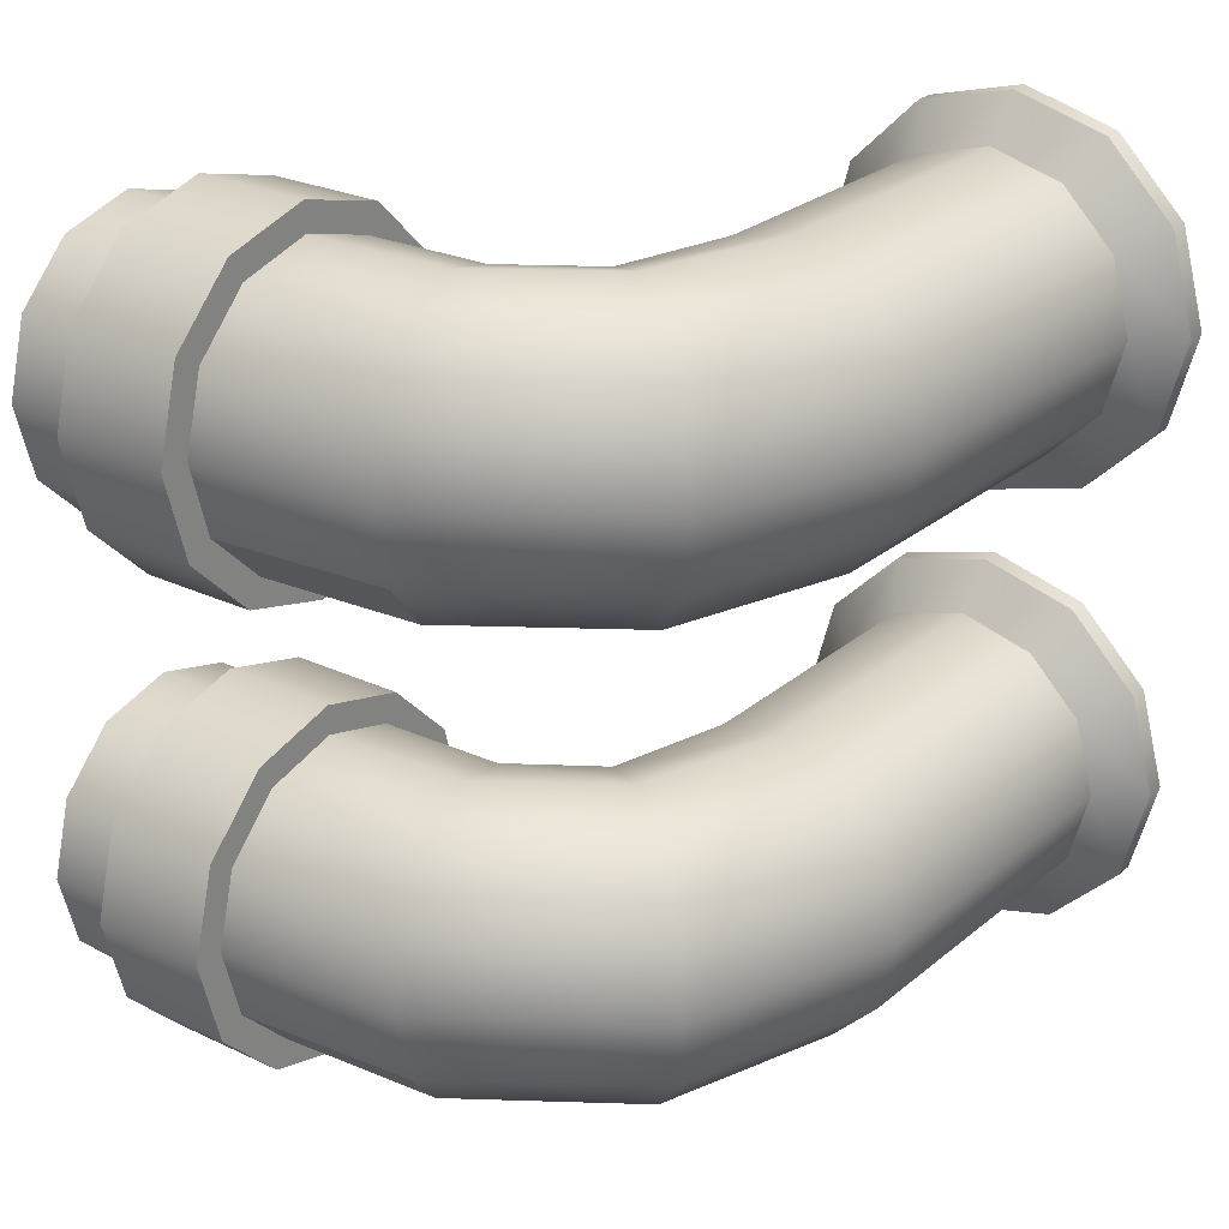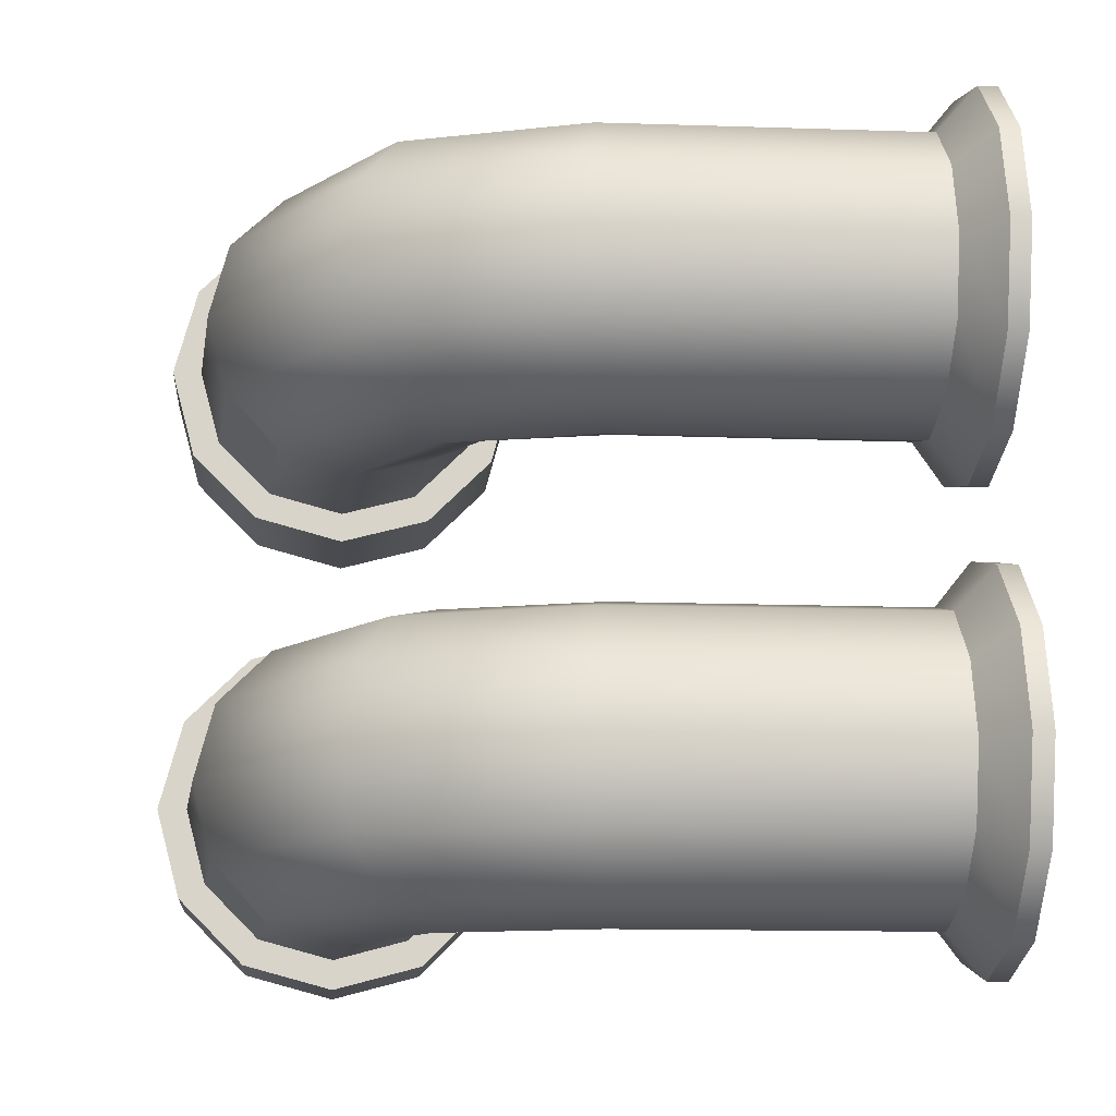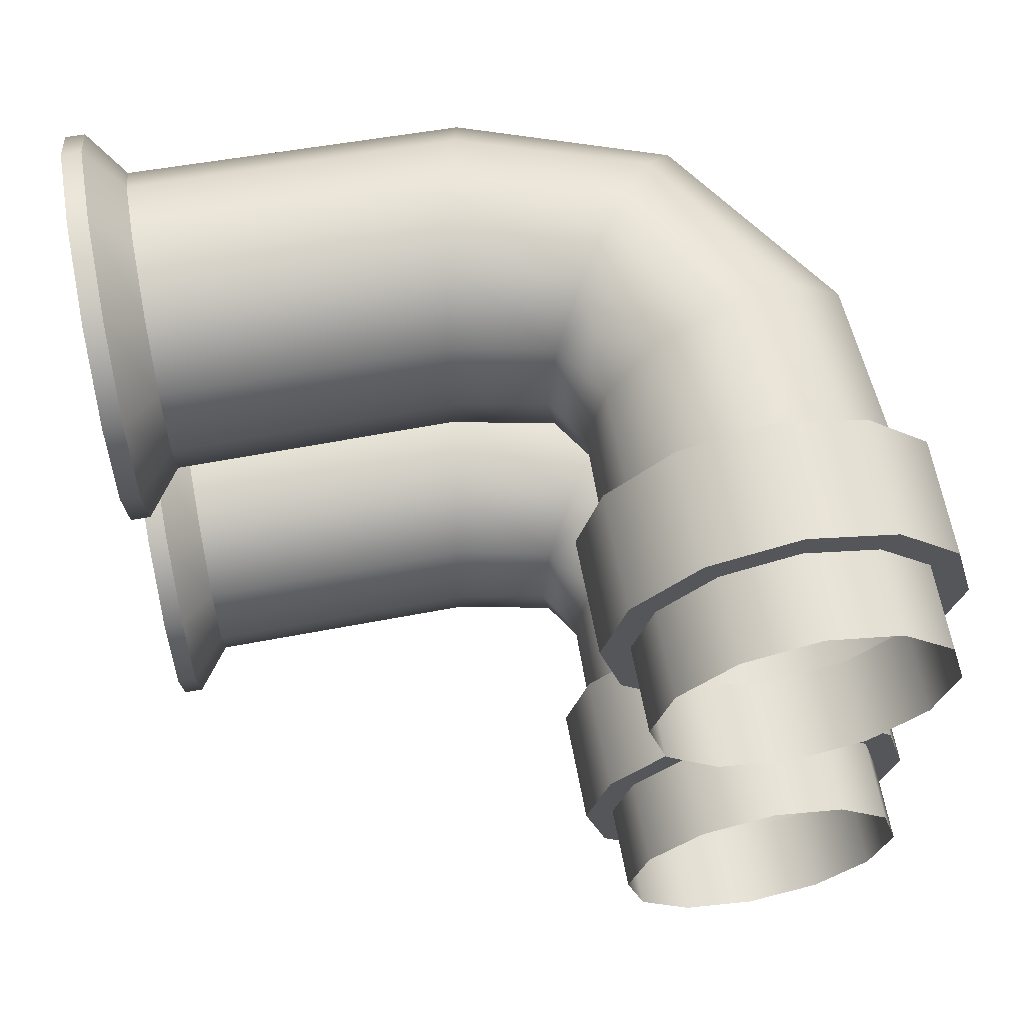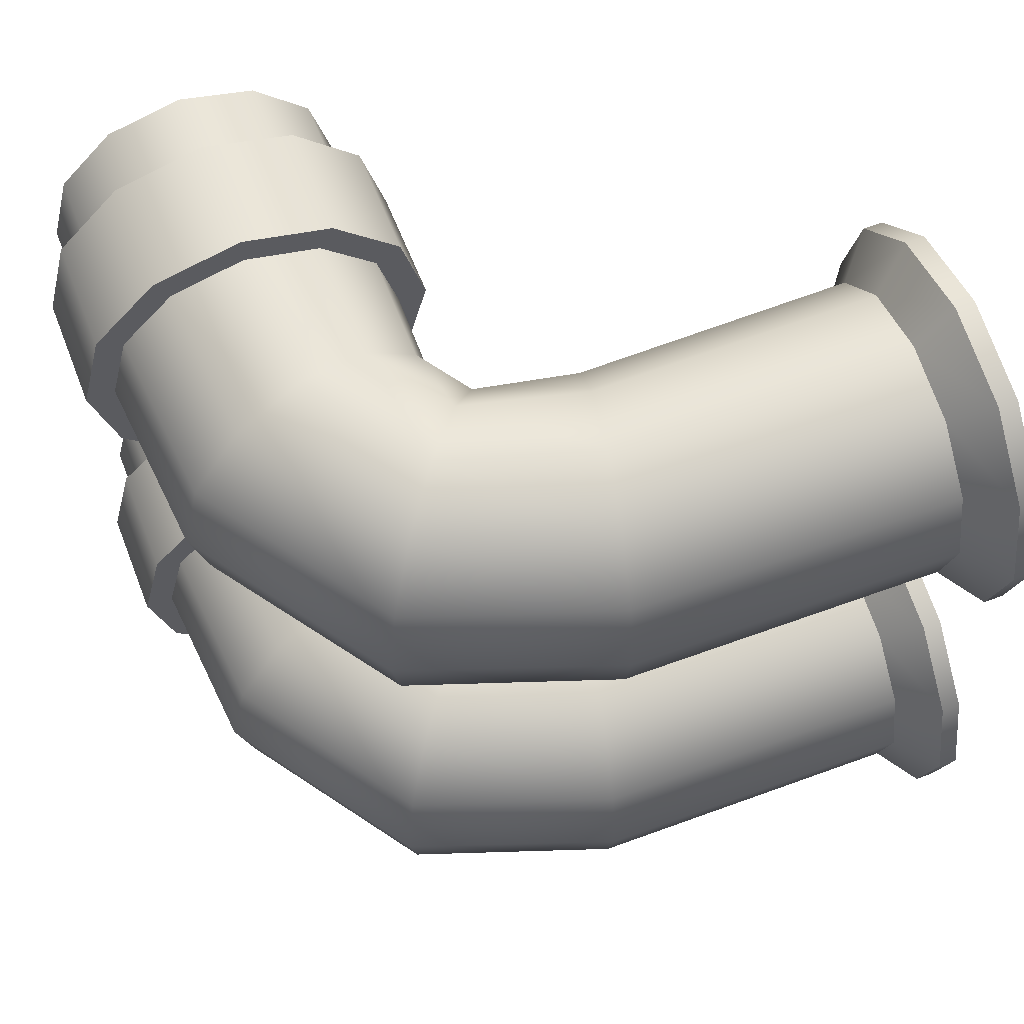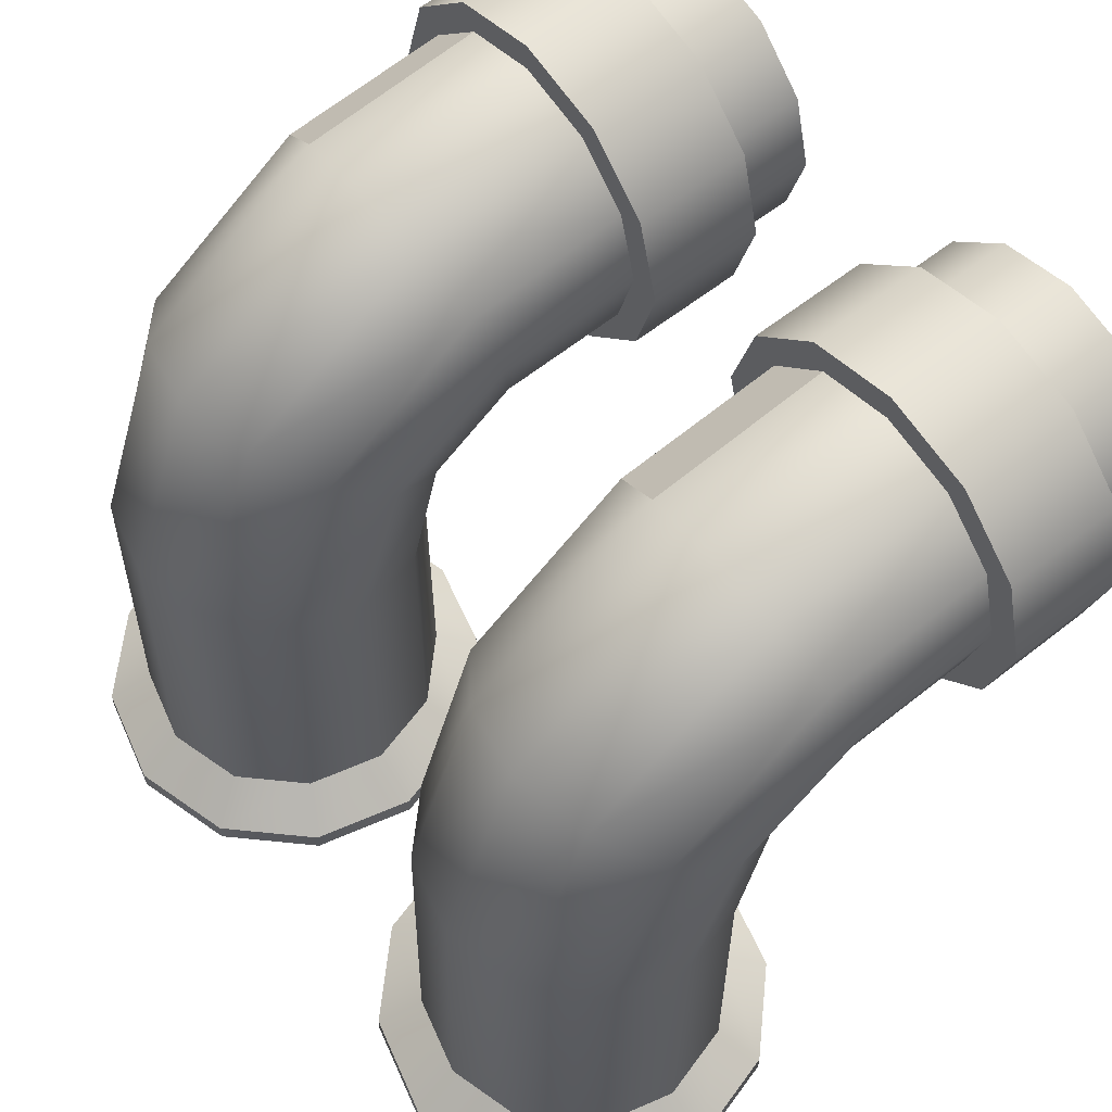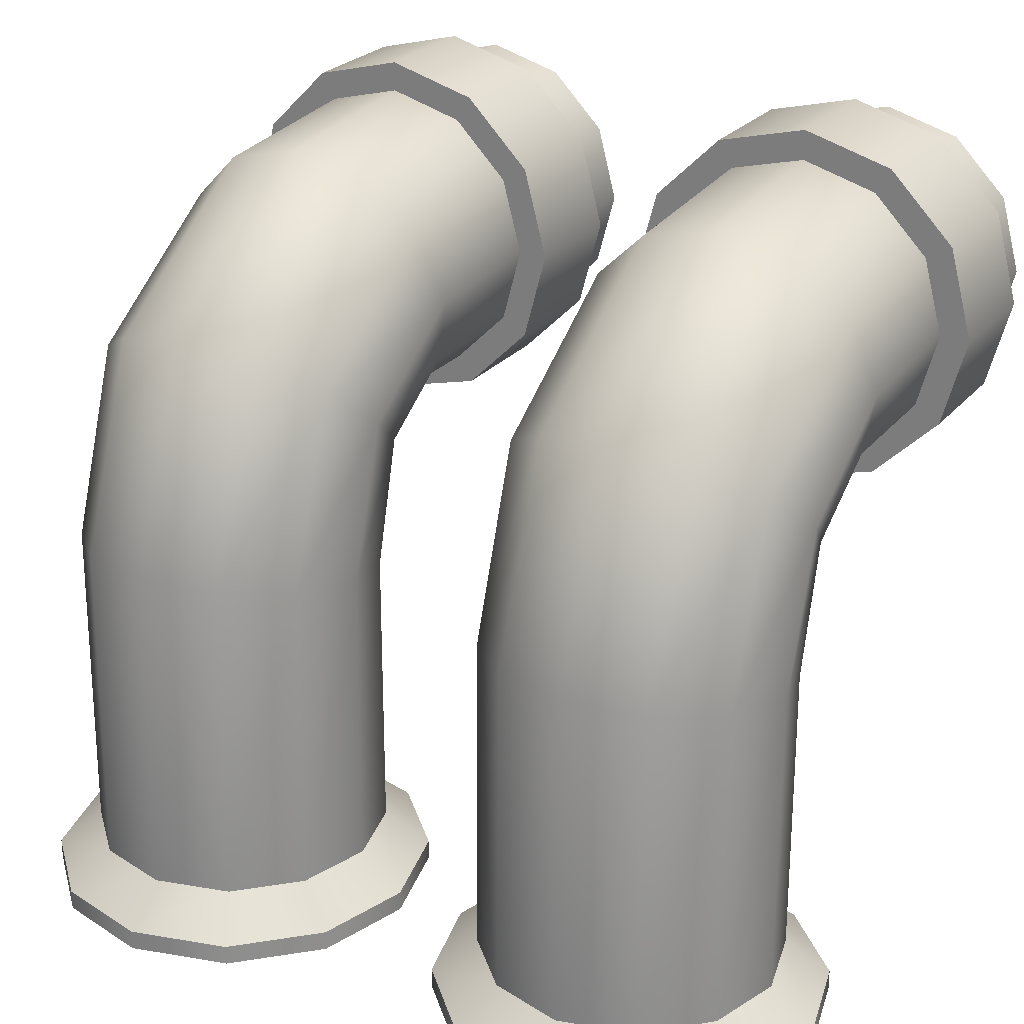
<metadata>
{"format":"obj","ext":"obj","renderer":"f3d","projection":"perspective","resolution":1024,"background":"white","views":[{"elev":25.7,"azim":37.0,"up":"+Y"},{"elev":-13.9,"azim":85.2,"up":"+Y"},{"elev":63.7,"azim":-100.5,"up":"+Y"},{"elev":61.6,"azim":68.6,"up":"+Y"},{"elev":60.0,"azim":141.0,"up":"+Z"},{"elev":25.4,"azim":120.4,"up":"+Z"}]}
</metadata>
<code>
g default
v -58.69 17.22 -146.9
v -58.69 17 -147.1
v -58.69 16.92 -147.4
v -58.69 17 -147.7
v -58.69 17.22 -147.9
v -58.69 17.52 -148
v -58.69 17.83 -147.9
v -58.69 18.05 -147.7
v -58.69 18.13 -147.4
v -58.69 18.05 -147.1
v -58.69 17.83 -146.9
v -58.69 17.52 -146.8
v -57.2 17 -147.2
v -57.27 16.92 -147.5
v -57.35 17 -147.7
v -57.41 17.22 -147.9
v -57.43 17.52 -148
v -57.41 17.83 -147.9
v -57.35 18.05 -147.7
v -57.27 18.13 -147.5
v -57.2 18.05 -147.2
v -57.14 17.83 -147
v -57.12 17.52 -146.9
v -57.14 17.22 -147
v -56.55 17 -147.6
v -56.78 16.92 -147.8
v -57.01 17 -148
v -57.18 17.22 -148.1
v -57.25 17.52 -148.1
v -57.18 17.83 -148.1
v -57.01 18.05 -148
v -56.78 18.13 -147.8
v -56.55 18.05 -147.6
v -56.38 17.83 -147.5
v -56.31 17.52 -147.4
v -56.38 17.22 -147.5
v -56.3 17 -148.3
v -56.59 16.92 -148.4
v -56.89 17 -148.5
v -57.1 17.22 -148.5
v -57.18 17.52 -148.5
v -57.1 17.83 -148.5
v -56.89 18.05 -148.5
v -56.59 18.13 -148.4
v -56.3 18.05 -148.3
v -56.09 17.83 -148.3
v -56.01 17.52 -148.3
v -56.09 17.22 -148.3
v -57.87 17.22 -146.9
v -57.87 17 -147.1
v -57.87 16.92 -147.4
v -57.87 17 -147.7
v -57.87 17.22 -147.9
v -57.87 17.52 -148
v -57.87 17.83 -147.9
v -57.87 18.05 -147.7
v -57.87 18.13 -147.4
v -57.87 18.05 -147.1
v -57.87 17.83 -146.9
v -57.87 17.52 -146.8
v -58.34 17.22 -146.9
v -58.34 17 -147.1
v -58.34 16.92 -147.4
v -58.34 17 -147.7
v -58.34 17.22 -147.9
v -58.34 17.52 -148
v -58.34 17.83 -147.9
v -58.34 18.05 -147.7
v -58.34 18.13 -147.4
v -58.34 18.05 -147.1
v -58.34 17.83 -146.9
v -58.34 17.52 -146.8
v -58.34 17.16 -146.8
v -58.34 16.9 -147.1
v -57.87 16.9 -147.1
v -57.87 17.16 -146.8
v -58.34 16.8 -147.4
v -57.87 16.8 -147.4
v -58.34 16.9 -147.8
v -57.87 16.9 -147.8
v -58.34 17.16 -148
v -57.87 17.16 -148
v -58.34 17.52 -148.1
v -57.87 17.52 -148.1
v -58.34 17.88 -148
v -57.87 17.88 -148
v -58.34 18.15 -147.8
v -57.87 18.15 -147.8
v -58.34 18.24 -147.4
v -57.87 18.24 -147.4
v -58.34 18.15 -147.1
v -57.87 18.15 -147.1
v -58.34 17.88 -146.8
v -57.87 17.88 -146.8
v -58.34 17.52 -146.7
v -57.87 17.52 -146.7
v -56.06 17.22 -149.6
v -56.29 17 -149.6
v -56.59 16.92 -149.6
v -56.89 17 -149.6
v -57.11 17.22 -149.6
v -57.19 17.52 -149.6
v -57.11 17.83 -149.6
v -56.89 18.05 -149.6
v -56.59 18.13 -149.6
v -56.29 18.05 -149.6
v -56.06 17.83 -149.6
v -55.98 17.52 -149.6
v -55.91 17.14 -149.8
v -56.2 16.85 -149.8
v -56.2 16.85 -149.9
v -55.91 17.14 -149.9
v -56.59 16.75 -149.8
v -56.59 16.75 -149.9
v -56.98 16.85 -149.8
v -56.98 16.85 -149.9
v -57.26 17.14 -149.8
v -57.26 17.14 -149.9
v -57.37 17.52 -149.8
v -57.37 17.52 -149.9
v -57.26 17.91 -149.8
v -57.26 17.91 -149.9
v -56.98 18.2 -149.8
v -56.98 18.2 -149.9
v -56.59 18.3 -149.8
v -56.59 18.3 -149.9
v -56.2 18.2 -149.8
v -56.2 18.2 -149.9
v -55.91 17.91 -149.8
v -55.91 17.91 -149.9
v -55.81 17.52 -149.8
v -55.81 17.52 -149.9
g polySurface289 pCube74
f 49 50 13 24
f 50 51 14 13
f 51 52 15 14
f 52 53 16 15
f 53 54 17 16
f 54 55 18 17
f 55 56 19 18
f 56 57 20 19
f 57 58 21 20
f 58 59 22 21
f 59 60 23 22
f 60 49 24 23
f 109 110 111 112
f 110 113 114 111
f 113 115 116 114
f 115 117 118 116
f 117 119 120 118
f 119 121 122 120
f 121 123 124 122
f 123 125 126 124
f 125 127 128 126
f 127 129 130 128
f 129 131 132 130
f 131 109 112 132
f 37 38 99 98
f 38 39 100 99
f 39 40 101 100
f 40 41 102 101
f 41 42 103 102
f 42 43 104 103
f 43 44 105 104
f 44 45 106 105
f 45 46 107 106
f 46 47 108 107
f 47 48 97 108
f 48 37 98 97
f 13 14 26 25
f 14 15 27 26
f 15 16 28 27
f 16 17 29 28
f 17 18 30 29
f 18 19 31 30
f 19 20 32 31
f 20 21 33 32
f 21 22 34 33
f 22 23 35 34
f 23 24 36 35
f 24 13 25 36
f 25 26 38 37
f 26 27 39 38
f 27 28 40 39
f 28 29 41 40
f 29 30 42 41
f 30 31 43 42
f 31 32 44 43
f 32 33 45 44
f 33 34 46 45
f 34 35 47 46
f 35 36 48 47
f 36 25 37 48
f 73 74 75 76
f 74 77 78 75
f 77 79 80 78
f 79 81 82 80
f 81 83 84 82
f 83 85 86 84
f 85 87 88 86
f 87 89 90 88
f 89 91 92 90
f 91 93 94 92
f 93 95 96 94
f 95 73 76 96
f 1 2 62 61
f 2 3 63 62
f 3 4 64 63
f 4 5 65 64
f 5 6 66 65
f 6 7 67 66
f 7 8 68 67
f 8 9 69 68
f 9 10 70 69
f 10 11 71 70
f 11 12 72 71
f 12 1 61 72
f 61 62 74 73
f 50 49 76 75
f 62 63 77 74
f 51 50 75 78
f 63 64 79 77
f 52 51 78 80
f 64 65 81 79
f 53 52 80 82
f 65 66 83 81
f 54 53 82 84
f 66 67 85 83
f 55 54 84 86
f 67 68 87 85
f 56 55 86 88
f 68 69 89 87
f 57 56 88 90
f 69 70 91 89
f 58 57 90 92
f 70 71 93 91
f 59 58 92 94
f 71 72 95 93
f 60 59 94 96
f 72 61 73 95
f 49 60 96 76
f 97 98 110 109
f 98 99 113 110
f 99 100 115 113
f 100 101 117 115
f 101 102 119 117
f 102 103 121 119
f 103 104 123 121
f 104 105 125 123
f 105 106 127 125
f 106 107 129 127
f 107 108 131 129
f 108 97 109 131
g default
v -58.69 19.08 -146.9
v -58.69 18.86 -147.1
v -58.69 18.77 -147.4
v -58.69 18.86 -147.7
v -58.69 19.08 -147.9
v -58.69 19.38 -148
v -58.69 19.68 -147.9
v -58.69 19.9 -147.7
v -58.69 19.98 -147.4
v -58.69 19.9 -147.1
v -58.69 19.68 -146.9
v -58.69 19.38 -146.8
v -57.2 18.86 -147.2
v -57.27 18.77 -147.5
v -57.35 18.86 -147.7
v -57.41 19.08 -147.9
v -57.43 19.38 -148
v -57.41 19.68 -147.9
v -57.35 19.9 -147.7
v -57.27 19.98 -147.5
v -57.2 19.9 -147.2
v -57.14 19.68 -147
v -57.12 19.38 -146.9
v -57.14 19.08 -147
v -56.55 18.86 -147.6
v -56.78 18.77 -147.8
v -57.01 18.86 -148
v -57.18 19.08 -148.1
v -57.25 19.38 -148.1
v -57.18 19.68 -148.1
v -57.01 19.9 -148
v -56.78 19.98 -147.8
v -56.55 19.9 -147.6
v -56.38 19.68 -147.5
v -56.31 19.38 -147.4
v -56.38 19.08 -147.5
v -56.3 18.86 -148.3
v -56.59 18.77 -148.4
v -56.89 18.86 -148.5
v -57.1 19.08 -148.5
v -57.18 19.38 -148.5
v -57.1 19.68 -148.5
v -56.89 19.9 -148.5
v -56.59 19.98 -148.4
v -56.3 19.9 -148.3
v -56.09 19.68 -148.3
v -56.01 19.38 -148.3
v -56.09 19.08 -148.3
v -57.87 19.08 -146.9
v -57.87 18.86 -147.1
v -57.87 18.77 -147.4
v -57.87 18.86 -147.7
v -57.87 19.08 -147.9
v -57.87 19.38 -148
v -57.87 19.68 -147.9
v -57.87 19.9 -147.7
v -57.87 19.98 -147.4
v -57.87 19.9 -147.1
v -57.87 19.68 -146.9
v -57.87 19.38 -146.8
v -58.34 19.08 -146.9
v -58.34 18.86 -147.1
v -58.34 18.77 -147.4
v -58.34 18.86 -147.7
v -58.34 19.08 -147.9
v -58.34 19.38 -148
v -58.34 19.68 -147.9
v -58.34 19.9 -147.7
v -58.34 19.98 -147.4
v -58.34 19.9 -147.1
v -58.34 19.68 -146.9
v -58.34 19.38 -146.8
v -58.34 19.02 -146.8
v -58.34 18.75 -147.1
v -57.87 18.75 -147.1
v -57.87 19.02 -146.8
v -58.34 18.66 -147.4
v -57.87 18.66 -147.4
v -58.34 18.75 -147.8
v -57.87 18.75 -147.8
v -58.34 19.02 -148
v -57.87 19.02 -148
v -58.34 19.38 -148.1
v -57.87 19.38 -148.1
v -58.34 19.74 -148
v -57.87 19.74 -148
v -58.34 20 -147.8
v -57.87 20 -147.8
v -58.34 20.1 -147.4
v -57.87 20.1 -147.4
v -58.34 20 -147.1
v -57.87 20 -147.1
v -58.34 19.74 -146.8
v -57.87 19.74 -146.8
v -58.34 19.38 -146.7
v -57.87 19.38 -146.7
v -56.06 19.08 -149.6
v -56.29 18.86 -149.6
v -56.59 18.77 -149.6
v -56.89 18.86 -149.6
v -57.11 19.08 -149.6
v -57.19 19.38 -149.6
v -57.11 19.68 -149.6
v -56.89 19.9 -149.6
v -56.59 19.98 -149.6
v -56.29 19.9 -149.6
v -56.06 19.68 -149.6
v -55.98 19.38 -149.6
v -55.91 18.99 -149.8
v -56.2 18.7 -149.8
v -56.2 18.7 -149.9
v -55.91 18.99 -149.9
v -56.59 18.6 -149.8
v -56.59 18.6 -149.9
v -56.98 18.7 -149.8
v -56.98 18.7 -149.9
v -57.26 18.99 -149.8
v -57.26 18.99 -149.9
v -57.37 19.38 -149.8
v -57.37 19.38 -149.9
v -57.26 19.77 -149.8
v -57.26 19.77 -149.9
v -56.98 20.05 -149.8
v -56.98 20.05 -149.9
v -56.59 20.16 -149.8
v -56.59 20.16 -149.9
v -56.2 20.05 -149.8
v -56.2 20.05 -149.9
v -55.91 19.77 -149.8
v -55.91 19.77 -149.9
v -55.81 19.38 -149.8
v -55.81 19.38 -149.9
g pCube74 polySurface288
f 181 182 145 156
f 182 183 146 145
f 183 184 147 146
f 184 185 148 147
f 185 186 149 148
f 186 187 150 149
f 187 188 151 150
f 188 189 152 151
f 189 190 153 152
f 190 191 154 153
f 191 192 155 154
f 192 181 156 155
f 241 242 243 244
f 242 245 246 243
f 245 247 248 246
f 247 249 250 248
f 249 251 252 250
f 251 253 254 252
f 253 255 256 254
f 255 257 258 256
f 257 259 260 258
f 259 261 262 260
f 261 263 264 262
f 263 241 244 264
f 169 170 231 230
f 170 171 232 231
f 171 172 233 232
f 172 173 234 233
f 173 174 235 234
f 174 175 236 235
f 175 176 237 236
f 176 177 238 237
f 177 178 239 238
f 178 179 240 239
f 179 180 229 240
f 180 169 230 229
f 145 146 158 157
f 146 147 159 158
f 147 148 160 159
f 148 149 161 160
f 149 150 162 161
f 150 151 163 162
f 151 152 164 163
f 152 153 165 164
f 153 154 166 165
f 154 155 167 166
f 155 156 168 167
f 156 145 157 168
f 157 158 170 169
f 158 159 171 170
f 159 160 172 171
f 160 161 173 172
f 161 162 174 173
f 162 163 175 174
f 163 164 176 175
f 164 165 177 176
f 165 166 178 177
f 166 167 179 178
f 167 168 180 179
f 168 157 169 180
f 205 206 207 208
f 206 209 210 207
f 209 211 212 210
f 211 213 214 212
f 213 215 216 214
f 215 217 218 216
f 217 219 220 218
f 219 221 222 220
f 221 223 224 222
f 223 225 226 224
f 225 227 228 226
f 227 205 208 228
f 133 134 194 193
f 134 135 195 194
f 135 136 196 195
f 136 137 197 196
f 137 138 198 197
f 138 139 199 198
f 139 140 200 199
f 140 141 201 200
f 141 142 202 201
f 142 143 203 202
f 143 144 204 203
f 144 133 193 204
f 193 194 206 205
f 182 181 208 207
f 194 195 209 206
f 183 182 207 210
f 195 196 211 209
f 184 183 210 212
f 196 197 213 211
f 185 184 212 214
f 197 198 215 213
f 186 185 214 216
f 198 199 217 215
f 187 186 216 218
f 199 200 219 217
f 188 187 218 220
f 200 201 221 219
f 189 188 220 222
f 201 202 223 221
f 190 189 222 224
f 202 203 225 223
f 191 190 224 226
f 203 204 227 225
f 192 191 226 228
f 204 193 205 227
f 181 192 228 208
f 229 230 242 241
f 230 231 245 242
f 231 232 247 245
f 232 233 249 247
f 233 234 251 249
f 234 235 253 251
f 235 236 255 253
f 236 237 257 255
f 237 238 259 257
f 238 239 261 259
f 239 240 263 261
f 240 229 241 263

</code>
